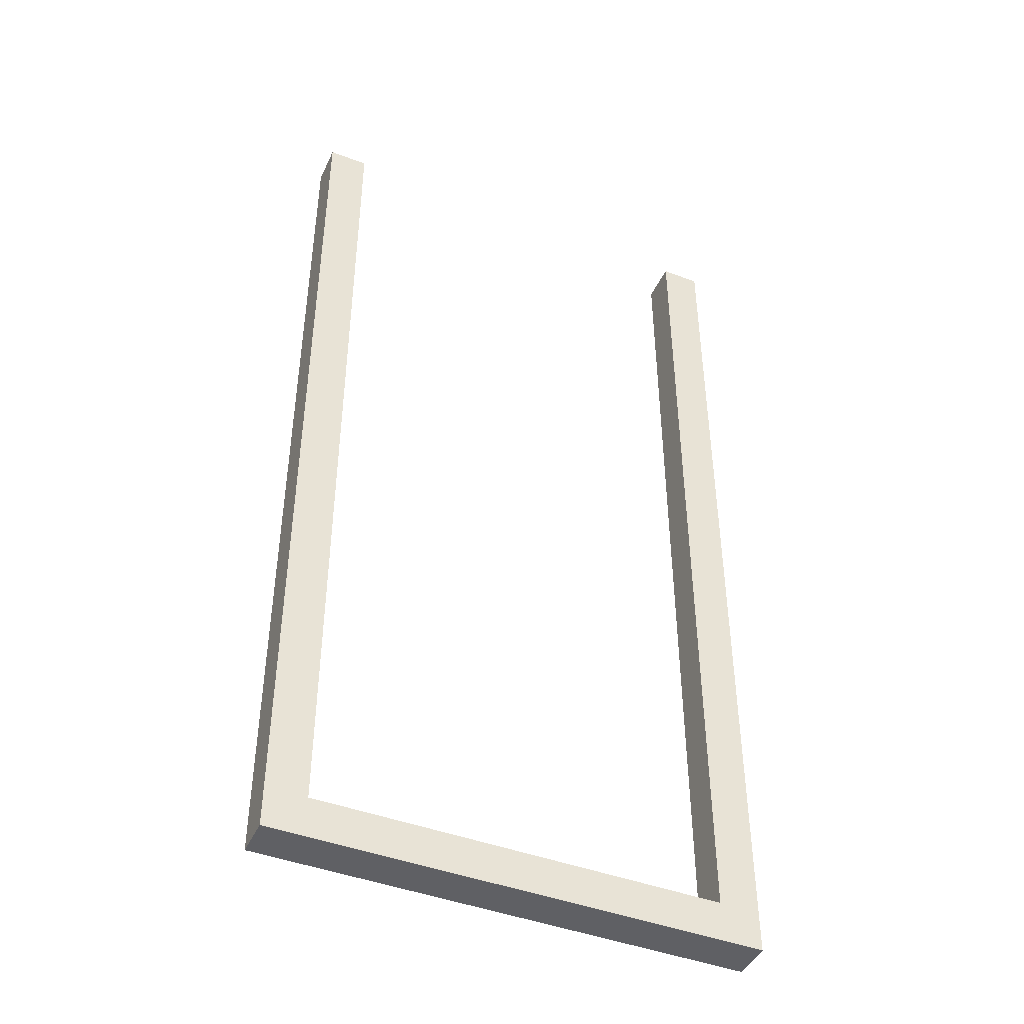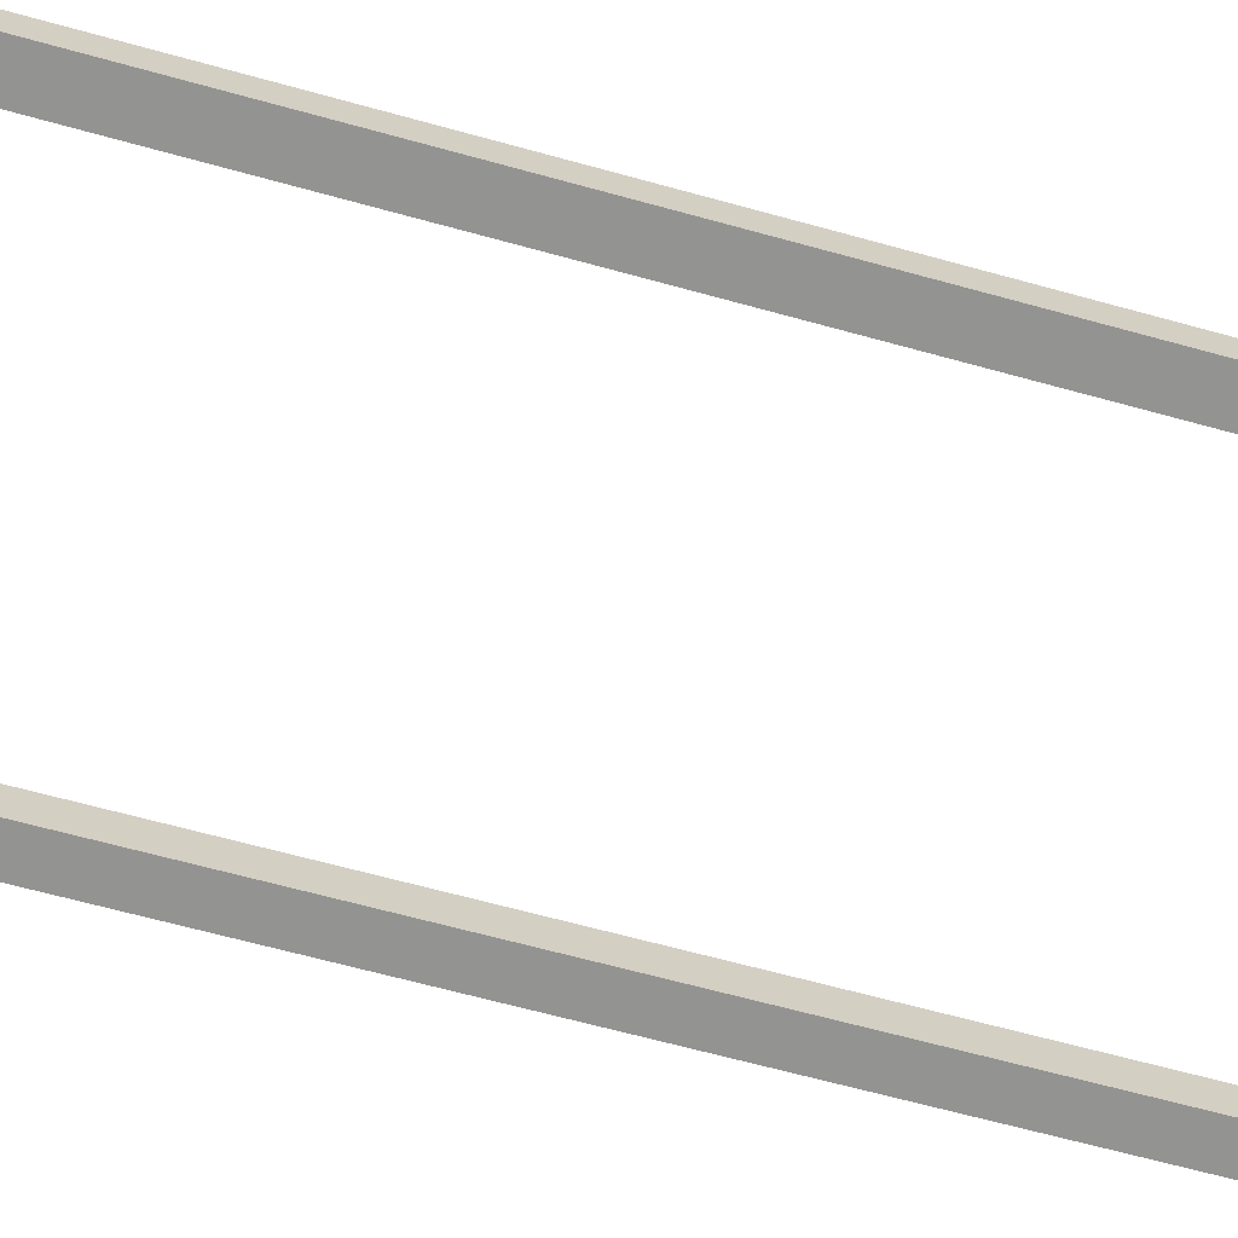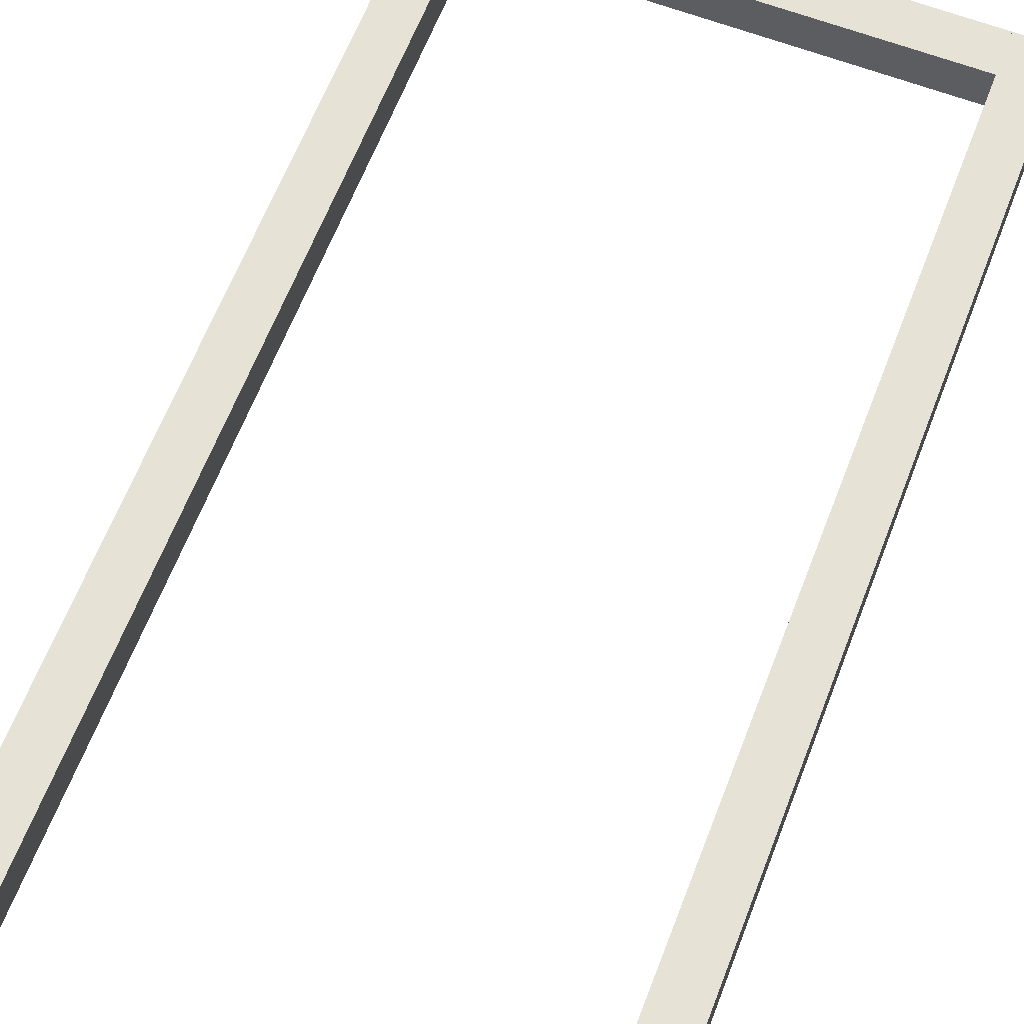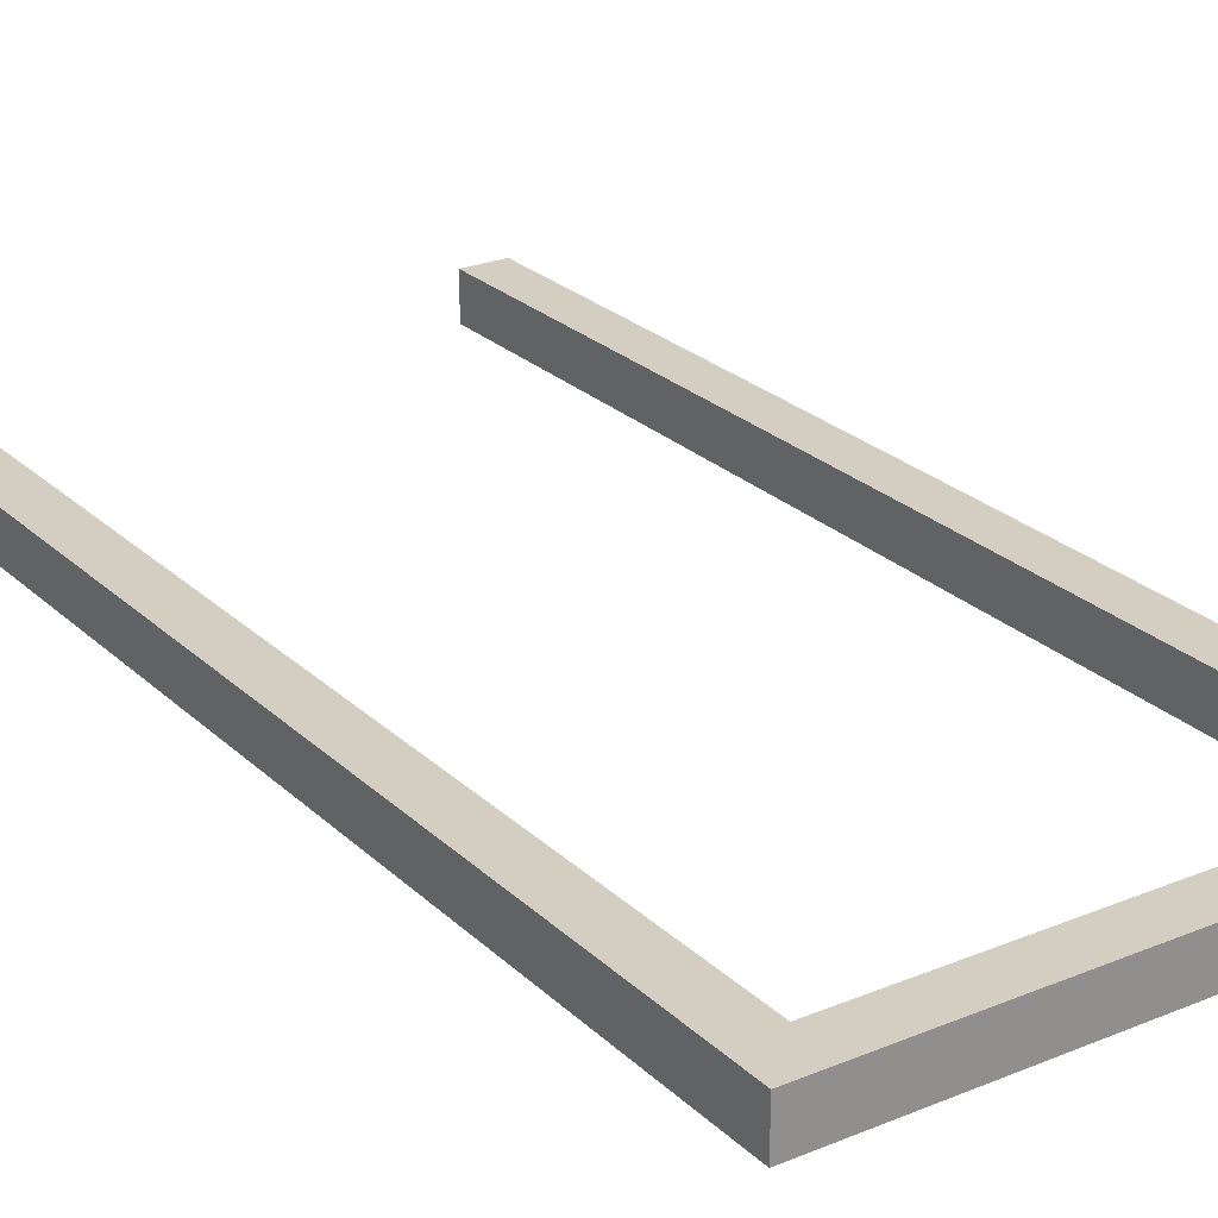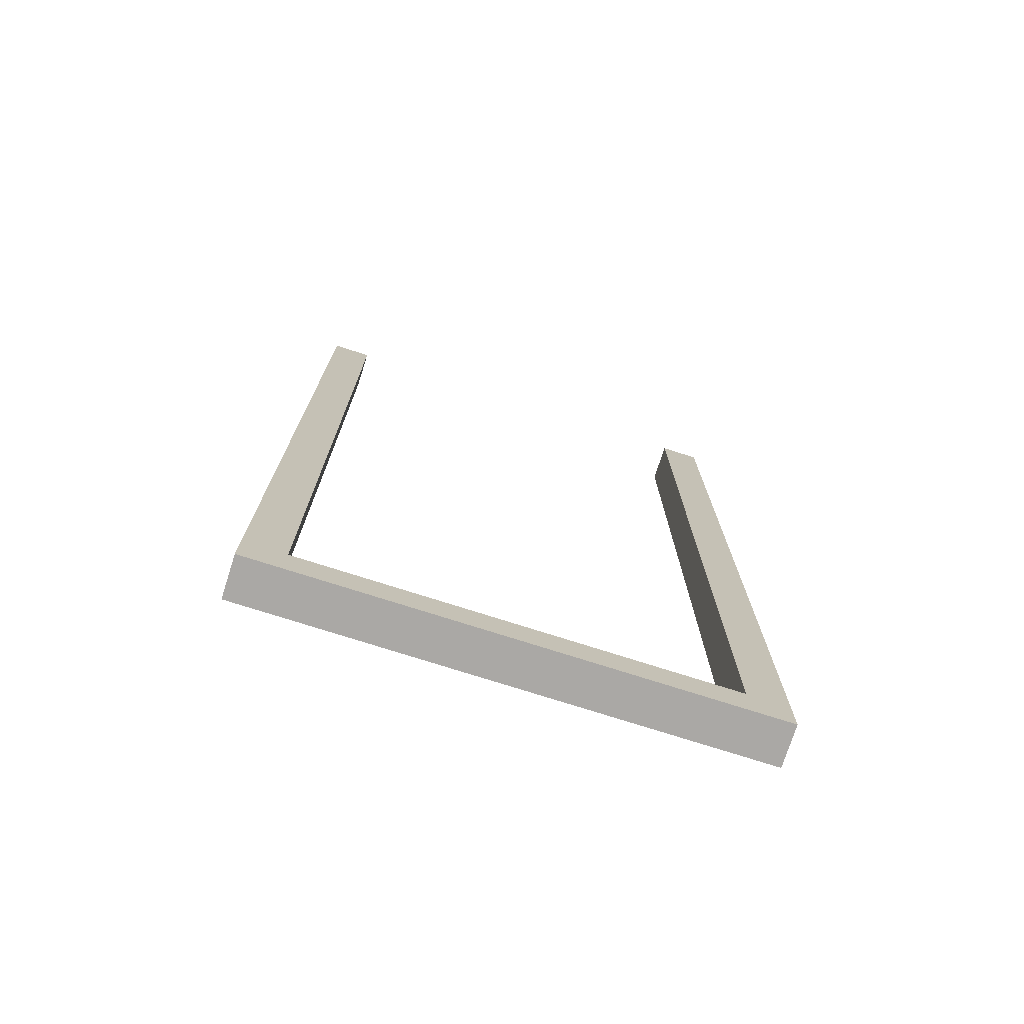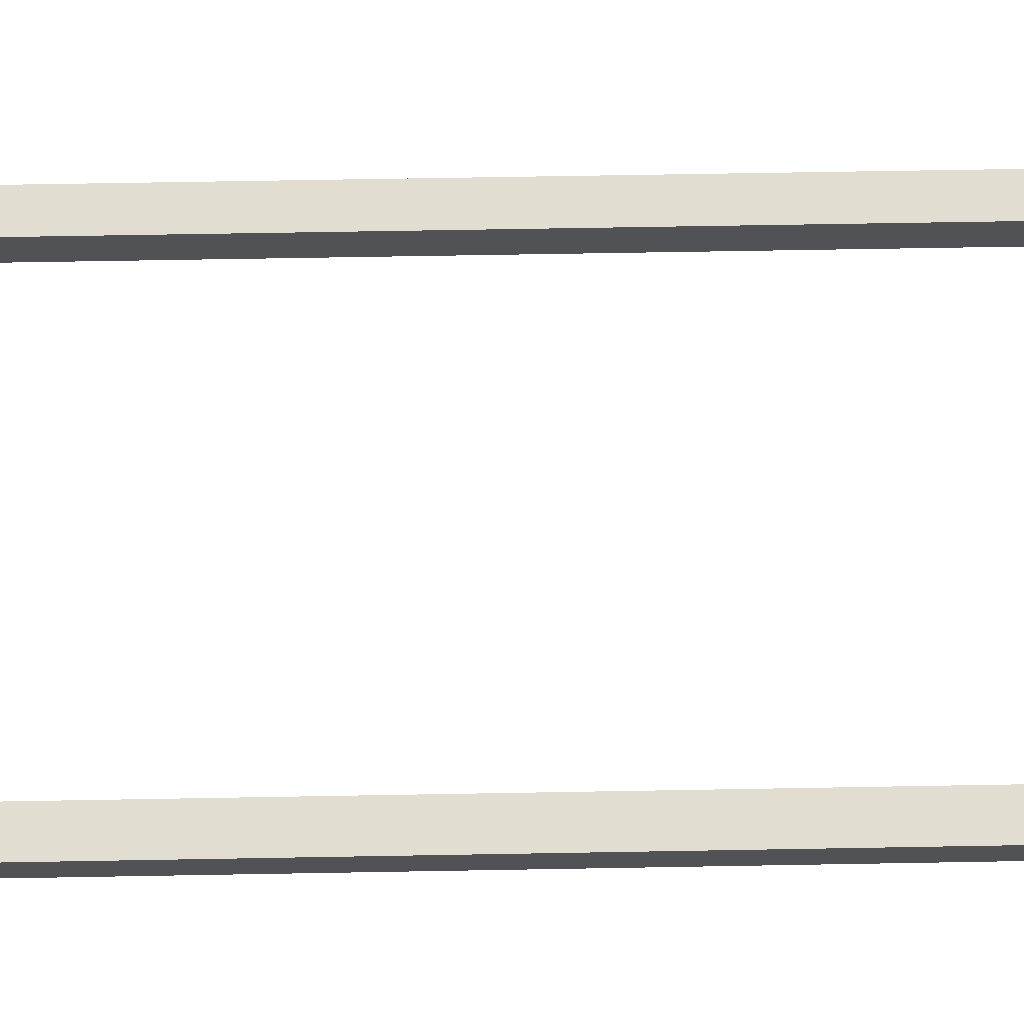
<metadata>
{"format":"obj","ext":"obj","renderer":"f3d","projection":"perspective","resolution":1024,"background":"white","views":[{"elev":-44.4,"azim":156.1,"up":"+Z"},{"elev":-66.7,"azim":74.6,"up":"+Y"},{"elev":63.0,"azim":21.0,"up":"+Y"},{"elev":24.9,"azim":146.0,"up":"+Y"},{"elev":-75.2,"azim":-17.7,"up":"+Z"},{"elev":68.9,"azim":89.0,"up":"+Y"}]}
</metadata>
<code>
o Frame
v -5 -0.5 -12.5
v -5 0.5 -12.5
v -5 -0.5 11.5
v -5 0.5 11.5
v -6 -0.5 -12.5
v -6 0.5 -12.5
v -6 -0.5 11.5
v -6 0.5 11.5
v 6 -0.5 -12.5
v 6 0.5 -12.5
v 6 -0.5 11.5
v 6 0.5 11.5
v 5 -0.5 -12.5
v 5 0.5 -12.5
v 5 -0.5 11.5
v 5 0.5 11.5
v 5 -0.5 -12.5
v 5 0.5 -12.5
v 5 -0.5 -11.5
v 5 0.5 -11.5
v -5 -0.5 -12.5
v -5 0.5 -12.5
v -5 -0.5 -11.5
v -5 0.5 -11.5
f 2 4 3 1
f 4 8 7 3
f 8 6 5 7
f 6 2 1 5
f 1 3 7 5
f 6 8 4 2
f 10 12 11 9
f 12 16 15 11
f 16 14 13 15
f 14 10 9 13
f 9 11 15 13
f 14 16 12 10
f 18 20 19 17
f 20 24 23 19
f 24 22 21 23
f 22 18 17 21
f 17 19 23 21
f 22 24 20 18

</code>
